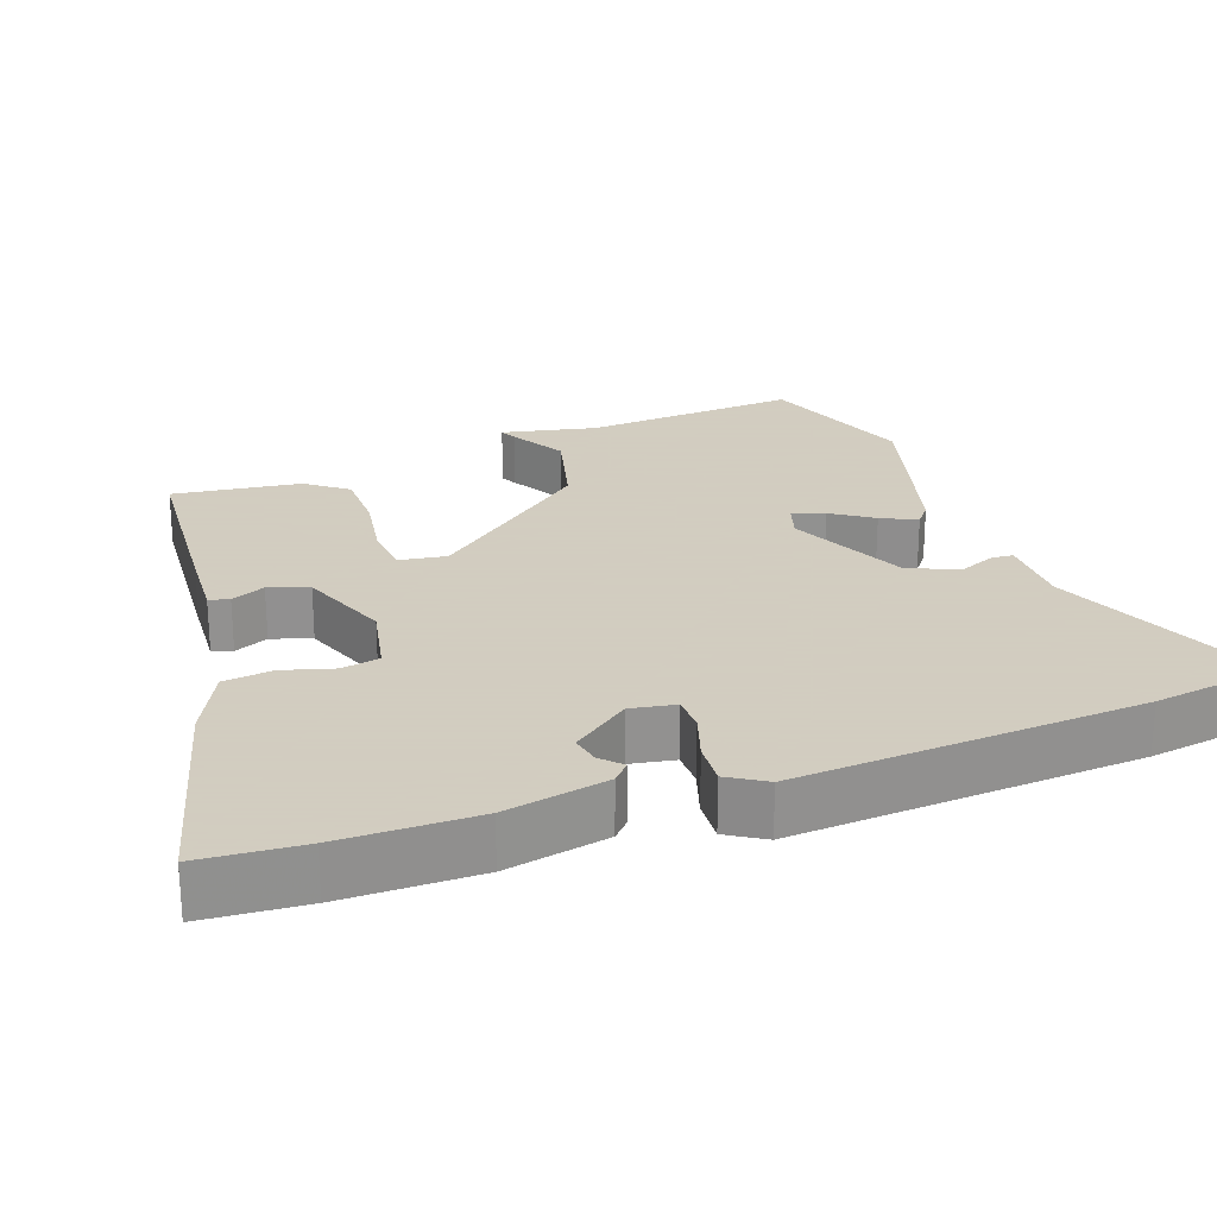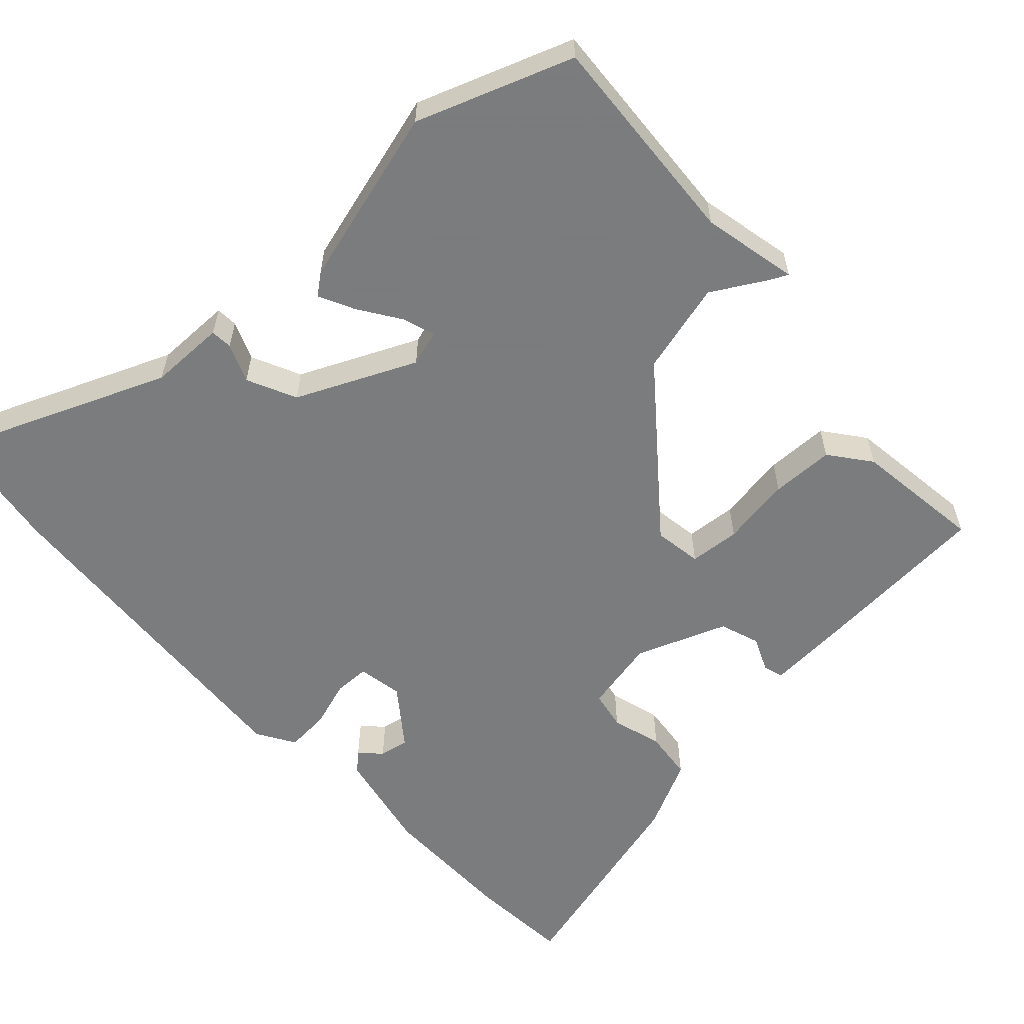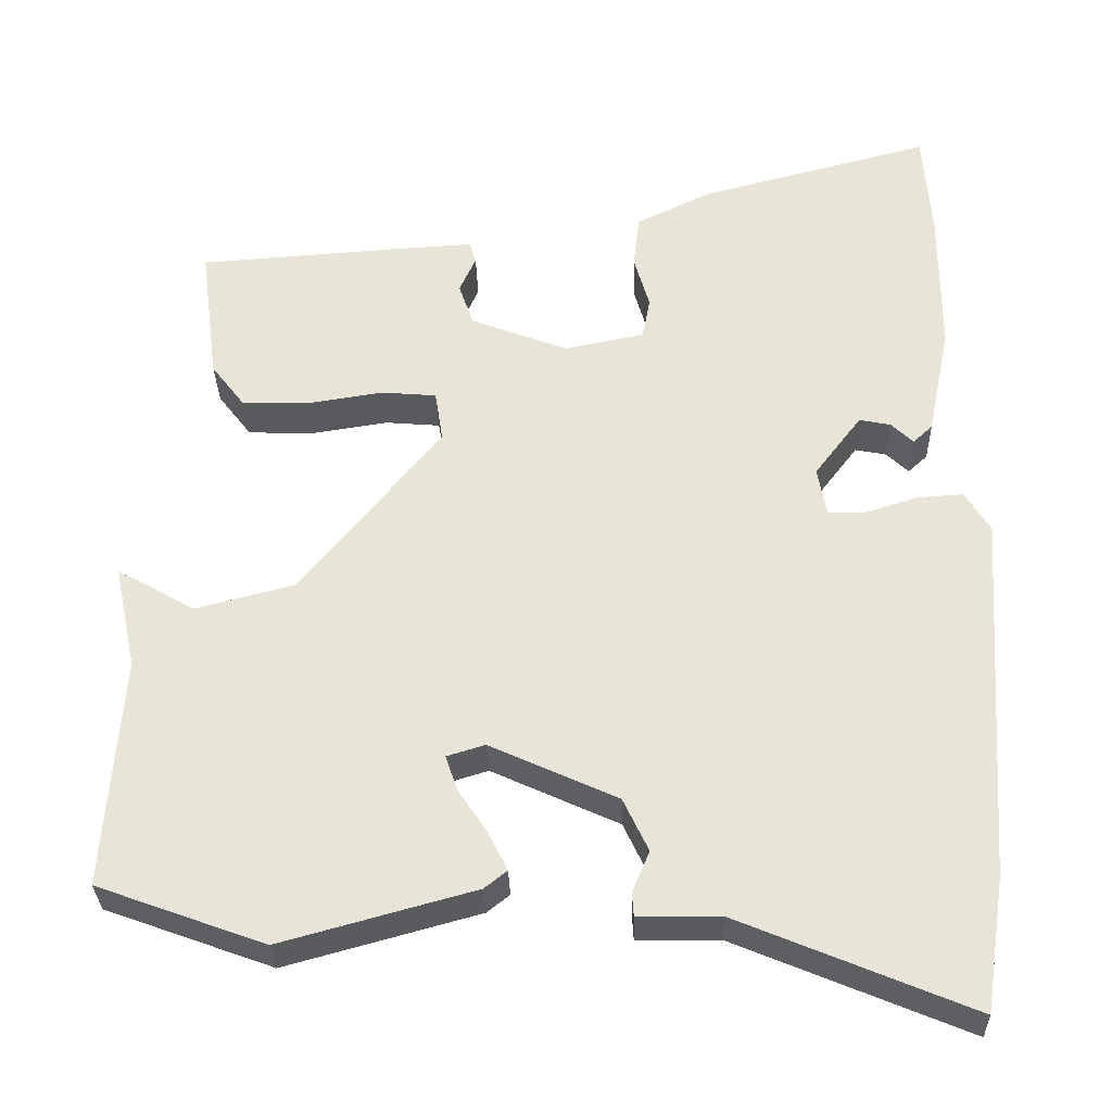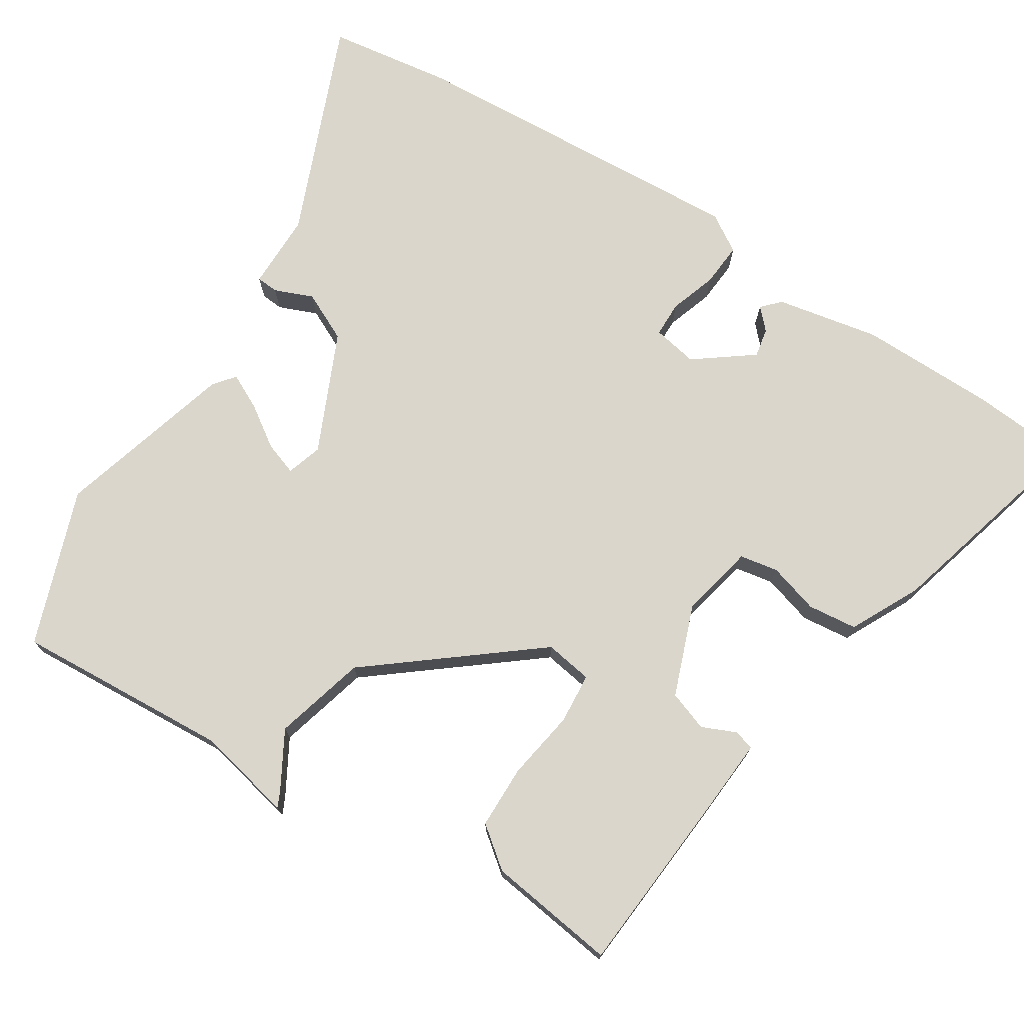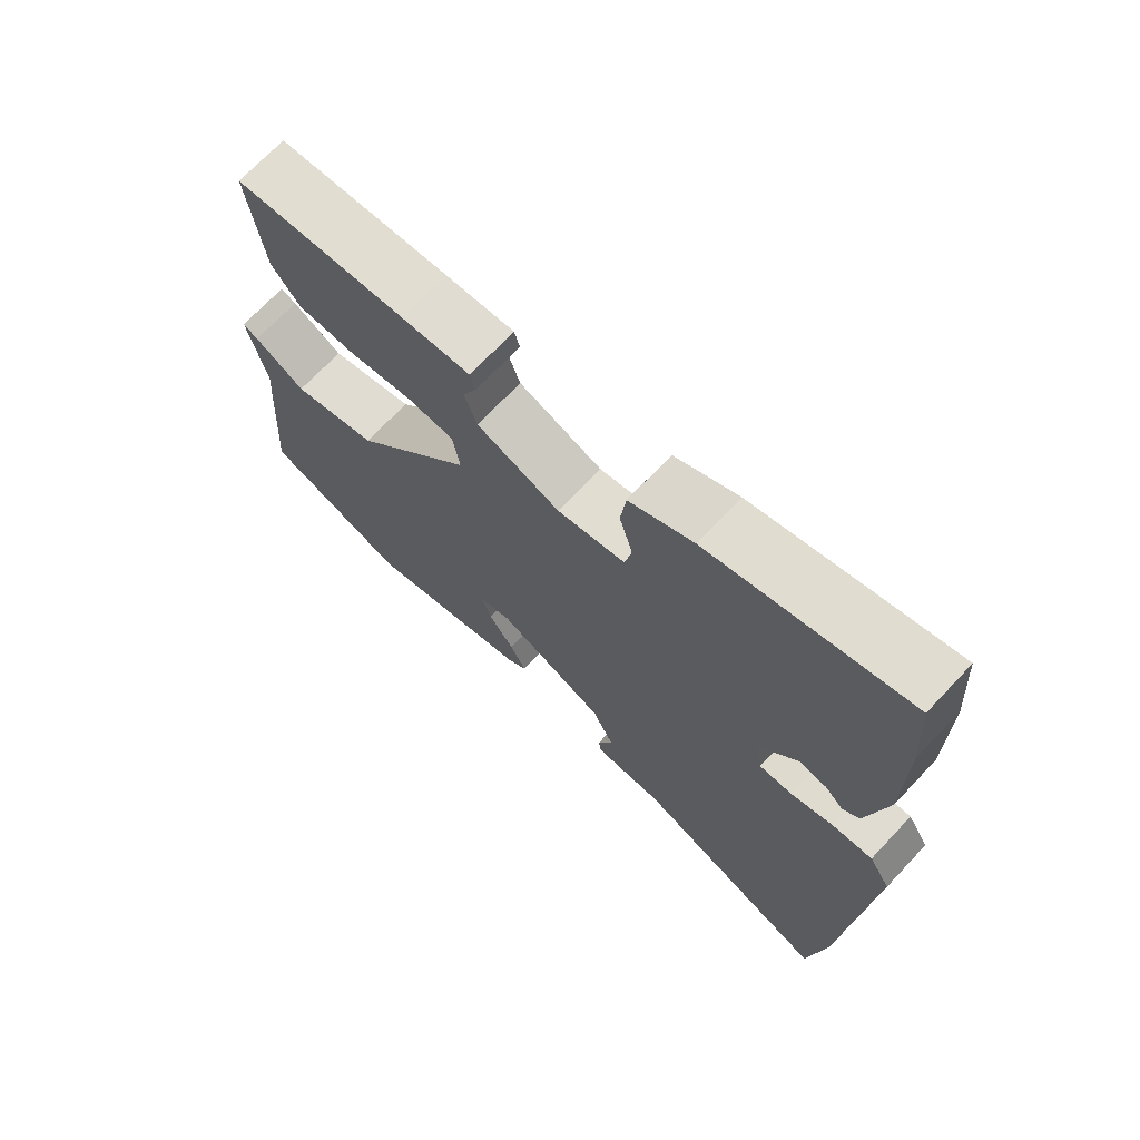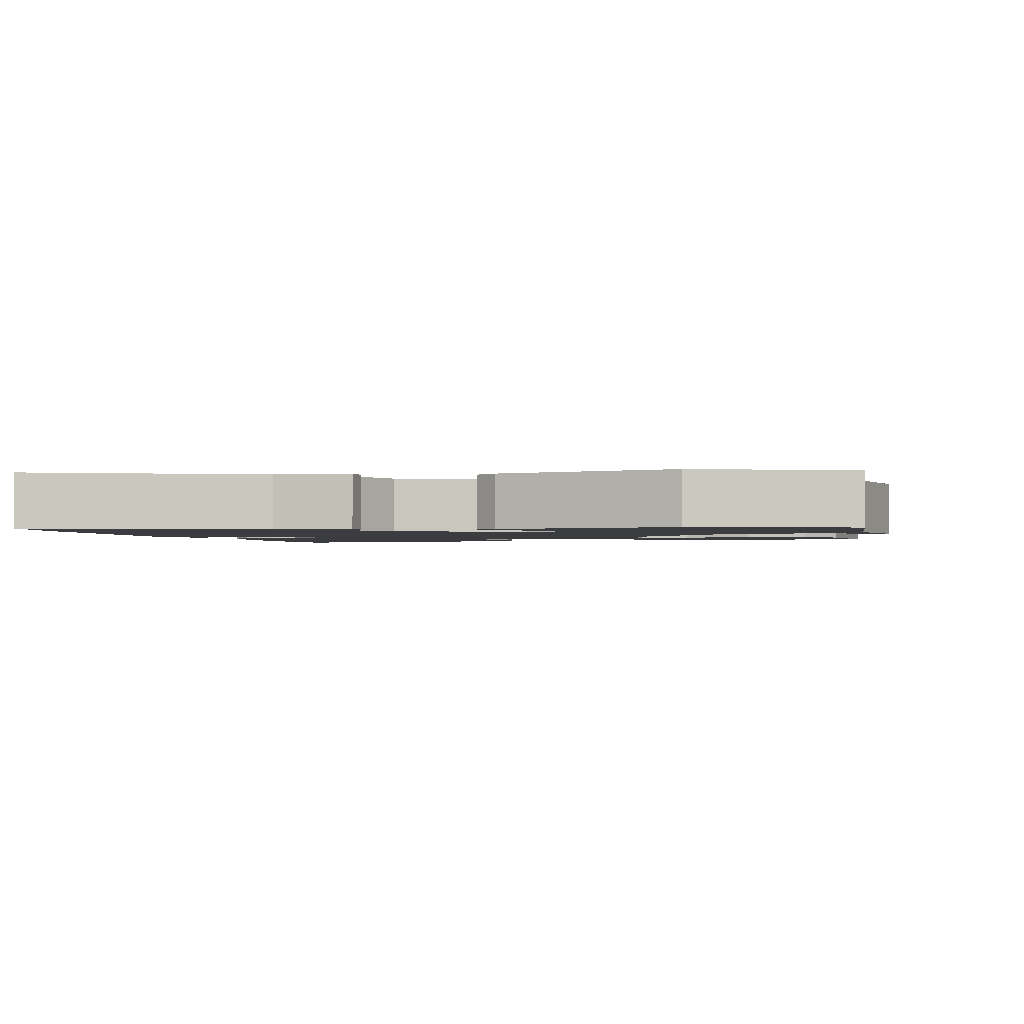
<metadata>
{"format":"obj","ext":"obj","renderer":"f3d","projection":"perspective","resolution":1024,"background":"white","views":[{"elev":24.3,"azim":70.3,"up":"+Y"},{"elev":-58.6,"azim":-137.1,"up":"+Y"},{"elev":-31.4,"azim":1.5,"up":"+Z"},{"elev":74.0,"azim":-57.1,"up":"+Y"},{"elev":70.5,"azim":43.3,"up":"+Z"},{"elev":-1.6,"azim":-167.4,"up":"+Y"}]}
</metadata>
<code>
v -0.494 0.07 0.445
v -0.235 0.07 0.463
v -0.133 0.07 0.469
v -0.125 0.07 0.441
v -0.146 0.07 0.394
v -0.127 0.07 0.339
v -0.002 0.07 0.291
v 0.1 0.07 0.312
v 0.11 0.07 0.365
v 0.09 0.07 0.435
v 0.098 0.07 0.503
v 0.194 0.07 0.55
v 0.491 0.07 0.628
v 0.501 0.07 0.487
v 0.501 0.07 0.299
v 0.472 0.07 0.157
v 0.447 0.07 0.134
v 0.419 0.07 0.161
v 0.379 0.07 0.169
v 0.319 0.07 0.09
v 0.33 0.07 0.028
v 0.379 0.07 0.027
v 0.444 0.07 0.048
v 0.504 0.07 0.052
v 0.536 0.07 0
v 0.503 0.07 -0.479
v 0.477 0.07 -0.649
v 0.18 0.07 -0.525
v 0.075 0.07 -0.524
v 0.073 0.07 -0.494
v 0.095 0.07 -0.441
v 0.063 0.07 -0.373
v -0.1 0.07 -0.298
v -0.149 0.07 -0.313
v -0.134 0.07 -0.358
v -0.096 0.07 -0.415
v -0.072 0.07 -0.464
v -0.101 0.07 -0.487
v -0.348 0.07 -0.555
v -0.562 0.07 -0.477
v -0.541 0.07 -0.179
v -0.569 0.07 -0.047
v -0.546 0.07 -0.058
v -0.47 0.07 -0.102
v -0.343 0.07 -0.069
v -0.164 0.07 0.152
v -0.174 0.07 0.218
v -0.244 0.07 0.224
v -0.341 0.07 0.209
v -0.428 0.07 0.211
v -0.471 0.07 0.267
v -0.494 0 0.445
v -0.235 0 0.463
v -0.133 0 0.469
v -0.125 0 0.441
v -0.146 0 0.394
v -0.127 0 0.339
v -0.002 0 0.291
v 0.1 0 0.312
v 0.11 0 0.365
v 0.09 0 0.435
v 0.098 0 0.503
v 0.194 0 0.55
v 0.491 0 0.628
v 0.501 0 0.487
v 0.501 0 0.299
v 0.472 0 0.157
v 0.447 0 0.134
v 0.419 0 0.161
v 0.379 0 0.169
v 0.319 0 0.09
v 0.33 0 0.028
v 0.379 0 0.027
v 0.444 0 0.048
v 0.504 0 0.052
v 0.536 0 0
v 0.503 0 -0.479
v 0.477 0 -0.649
v 0.18 0 -0.525
v 0.075 0 -0.524
v 0.073 0 -0.494
v 0.095 0 -0.441
v 0.063 0 -0.373
v -0.1 0 -0.298
v -0.149 0 -0.313
v -0.134 0 -0.358
v -0.096 0 -0.415
v -0.072 0 -0.464
v -0.101 0 -0.487
v -0.348 0 -0.555
v -0.562 0 -0.477
v -0.541 0 -0.179
v -0.569 0 -0.047
v -0.546 0 -0.058
v -0.47 0 -0.102
v -0.343 0 -0.069
v -0.164 0 0.152
v -0.174 0 0.218
v -0.244 0 0.224
v -0.341 0 0.209
v -0.428 0 0.211
v -0.471 0 0.267
f 48 49 50 51
f 47 48 51 1
f 41 42 43 44
f 41 44 45
f 40 41 45
f 39 40 45 46
f 35 36 37 38
f 34 35 38 39
f 28 29 30 31
f 28 31 32
f 27 28 32
f 26 27 32
f 25 26 32 33
f 22 23 24 25
f 21 22 25 33
f 15 16 17 18
f 15 18 19
f 14 15 19
f 13 14 19 20
f 9 10 11 12
f 8 9 12 13
f 2 3 4 5
f 47 1 2 5
f 46 47 5 6
f 34 39 46
f 20 21 33 34
f 8 13 20 34
f 7 8 34 46
f 6 7 46
f 102 101 100 99
f 52 102 99 98
f 95 94 93 92
f 96 95 92
f 96 92 91
f 97 96 91 90
f 89 88 87 86
f 90 89 86 85
f 82 81 80 79
f 83 82 79
f 83 79 78
f 83 78 77
f 84 83 77 76
f 76 75 74 73
f 84 76 73 72
f 69 68 67 66
f 70 69 66
f 70 66 65
f 71 70 65 64
f 63 62 61 60
f 64 63 60 59
f 56 55 54 53
f 56 53 52 98
f 57 56 98 97
f 97 90 85
f 85 84 72 71
f 85 71 64 59
f 97 85 59 58
f 97 58 57
f 1 52 53 2
f 2 53 54 3
f 3 54 55 4
f 4 55 56 5
f 5 56 57 6
f 6 57 58 7
f 7 58 59 8
f 8 59 60 9
f 9 60 61 10
f 10 61 62 11
f 11 62 63 12
f 12 63 64 13
f 13 64 65 14
f 14 65 66 15
f 15 66 67 16
f 16 67 68 17
f 17 68 69 18
f 18 69 70 19
f 19 70 71 20
f 20 71 72 21
f 21 72 73 22
f 22 73 74 23
f 23 74 75 24
f 24 75 76 25
f 25 76 77 26
f 26 77 78 27
f 27 78 79 28
f 28 79 80 29
f 29 80 81 30
f 30 81 82 31
f 31 82 83 32
f 32 83 84 33
f 33 84 85 34
f 34 85 86 35
f 35 86 87 36
f 36 87 88 37
f 37 88 89 38
f 38 89 90 39
f 39 90 91 40
f 40 91 92 41
f 41 92 93 42
f 42 93 94 43
f 43 94 95 44
f 44 95 96 45
f 45 96 97 46
f 46 97 98 47
f 47 98 99 48
f 48 99 100 49
f 49 100 101 50
f 50 101 102 51
f 51 102 52 1

</code>
